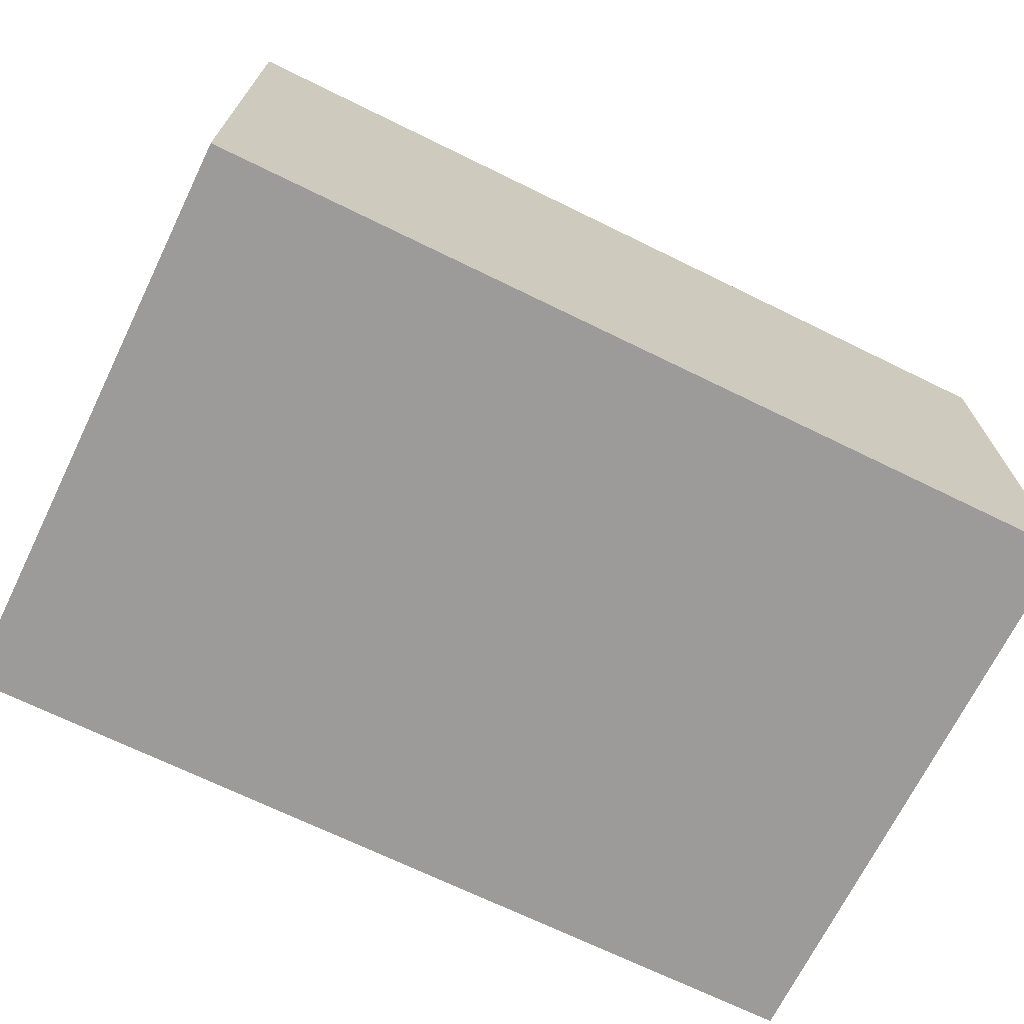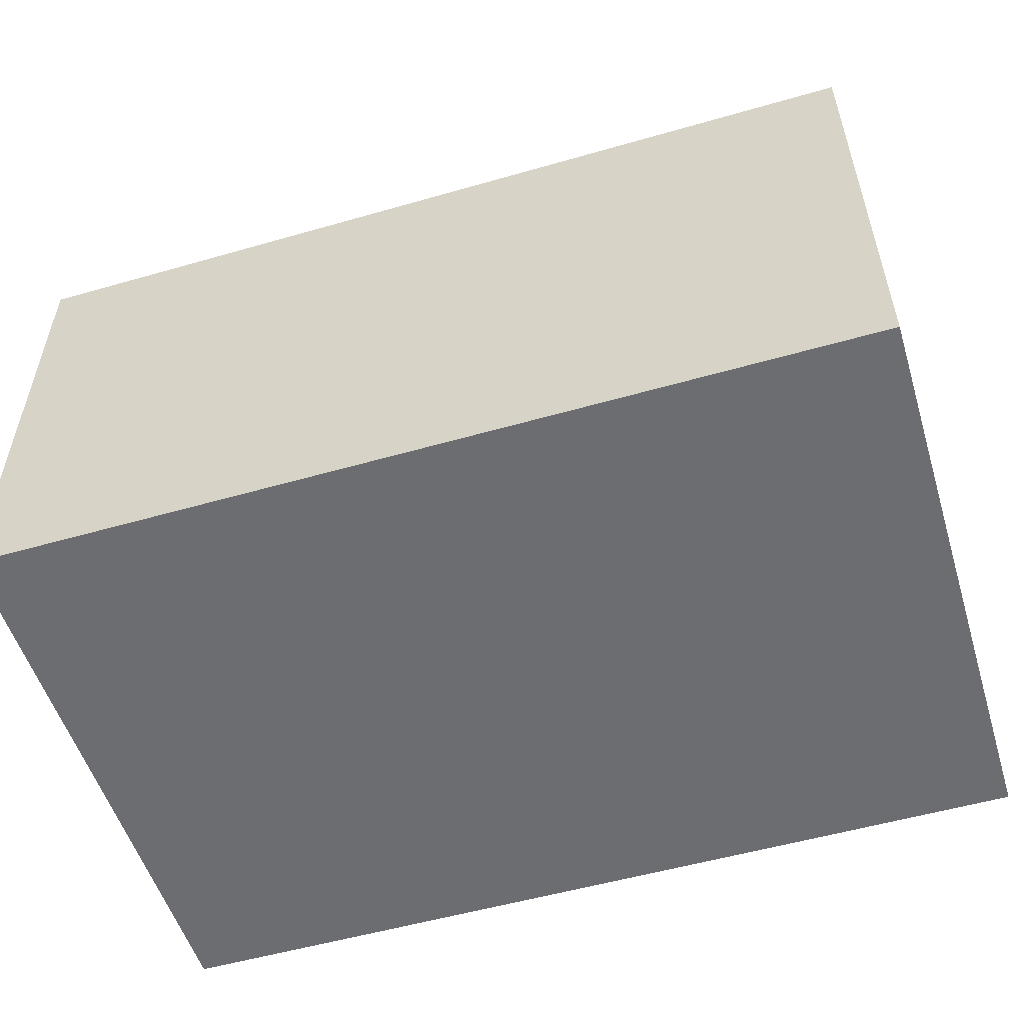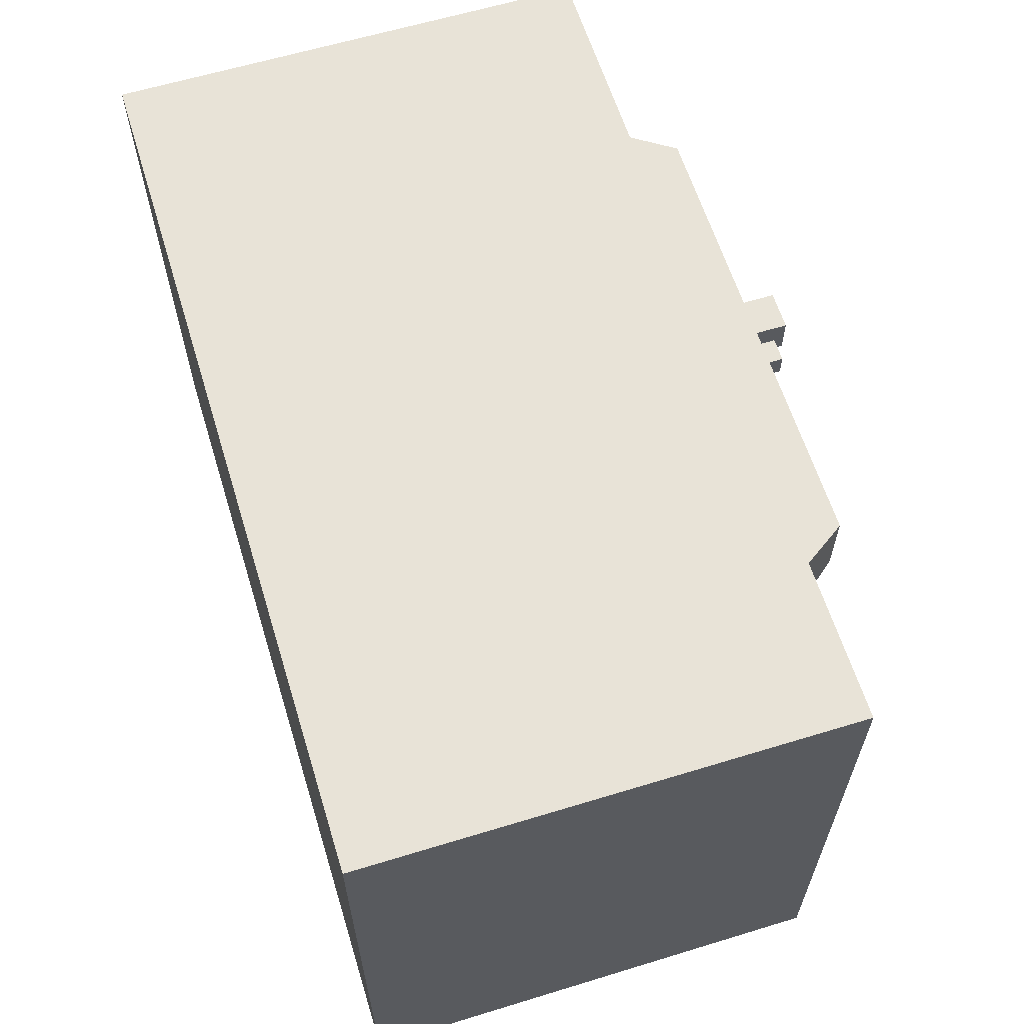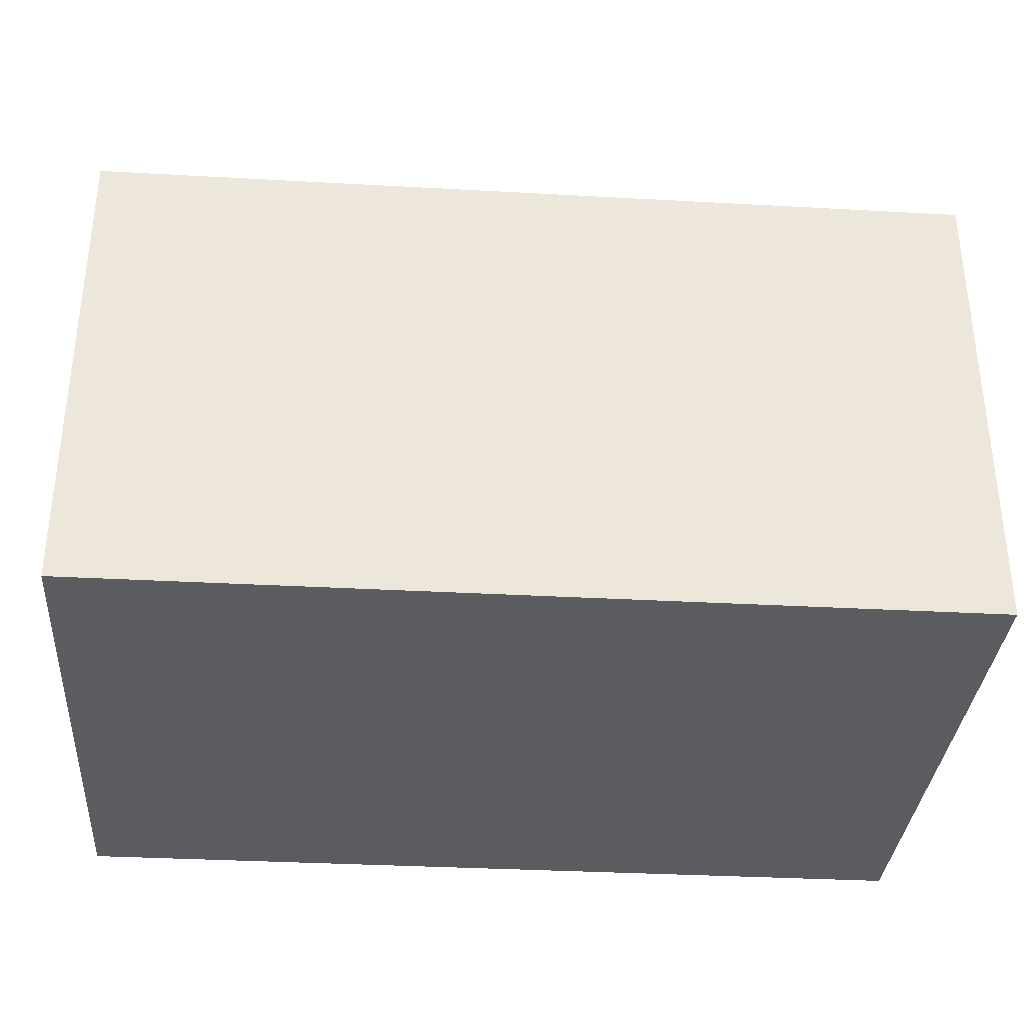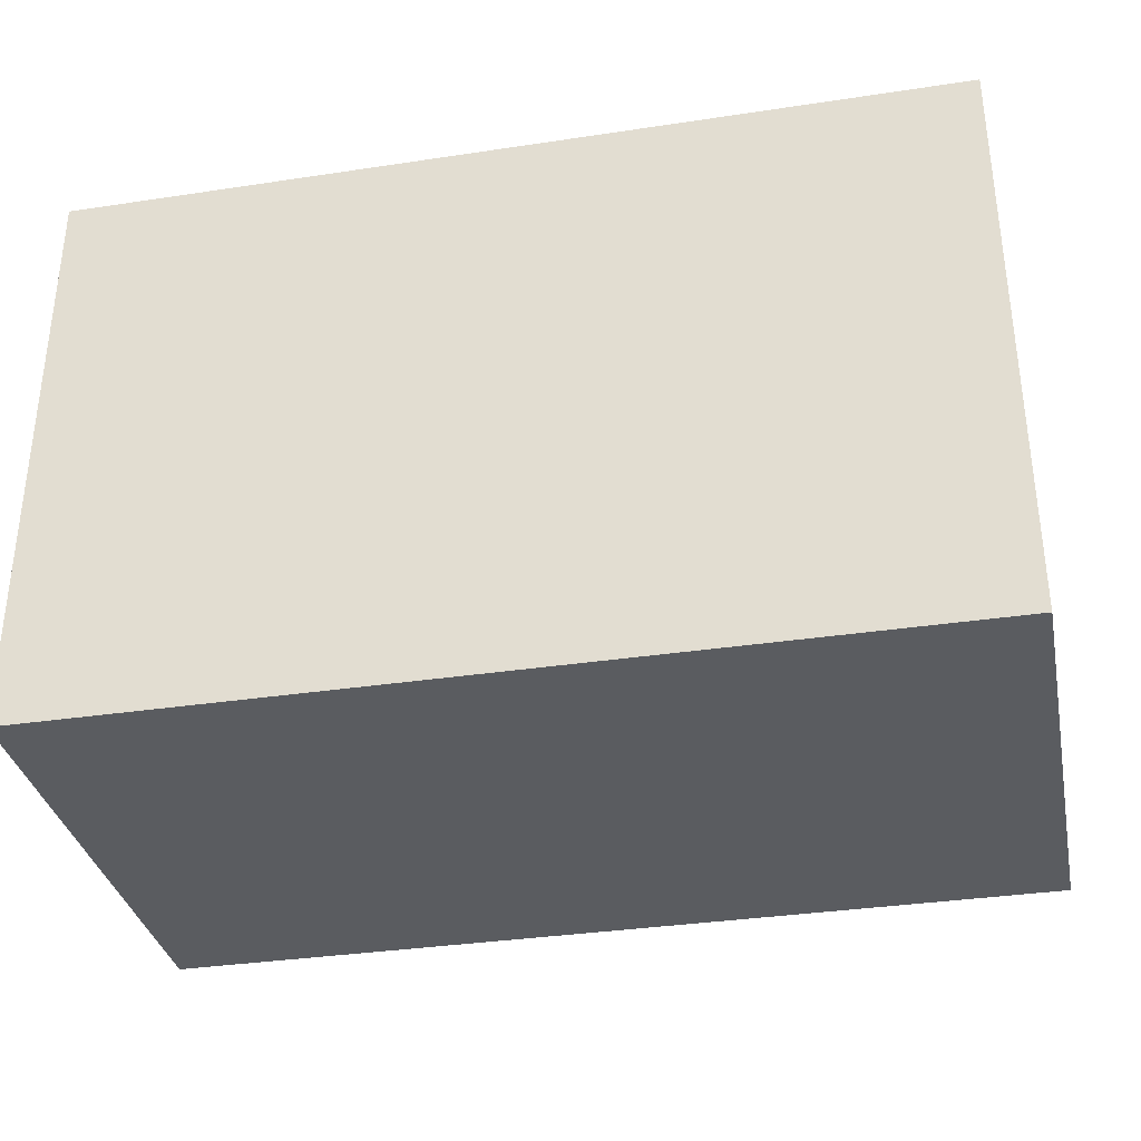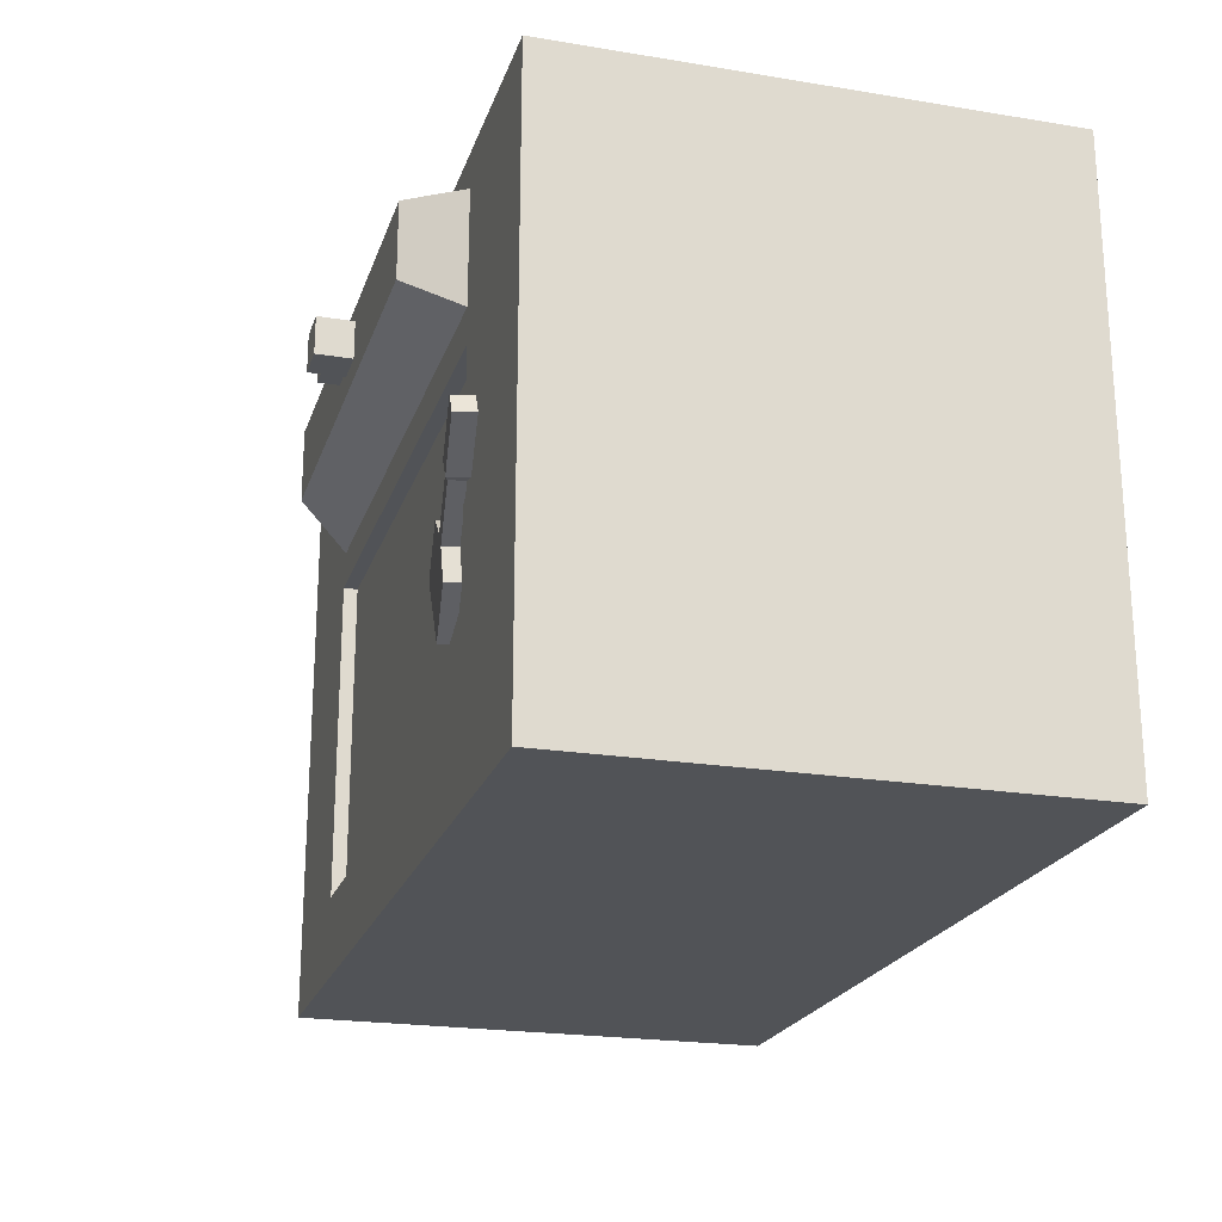
<metadata>
{"format":"obj","ext":"obj","renderer":"f3d","projection":"perspective","resolution":1024,"background":"white","views":[{"elev":-69.7,"azim":153.9,"up":"+Y"},{"elev":-54.0,"azim":-163.0,"up":"+Y"},{"elev":61.9,"azim":72.8,"up":"+Z"},{"elev":-34.1,"azim":175.7,"up":"+Y"},{"elev":-34.3,"azim":11.5,"up":"+Z"},{"elev":-21.7,"azim":-106.1,"up":"+Z"}]}
</metadata>
<code>
v -1.104 0 0.7304
v 1.104 0 0.7304
v -1.104 1.219 0.7304
v 1.104 1.219 0.7304
v -1.104 1.219 -0.7304
v 1.104 1.219 -0.7304
v -1.104 0 -0.7304
v 1.104 0 -0.7304
v -0.6706 1.219 0.2729
v 0.6938 1.219 0.2729
v 0.6938 1.219 -0.5282
v -0.6706 1.219 -0.5282
v -0.6706 1.184 -0.5282
v 0.6938 1.184 -0.5282
v -0.6706 1.184 0.2729
v 0.6938 1.184 0.2729
v -0.664 1.219 0.6413
v 0.6811 1.219 0.6413
v 0.6811 1.219 0.362
v -0.664 1.219 0.362
v -0.5749 1.352 0.6413
v 0.592 1.352 0.6413
v 0.592 1.352 0.4525
v -0.5749 1.352 0.4525
v -1.104 1.062 -0.7304
v 1.104 1.062 -0.7304
v 1.104 1.062 0.7304
v -1.104 1.062 0.7304
v -0.8539 0.9783 -0.7304
v 0.8539 0.9783 -0.7304
v 0.8539 0.5293 -0.7304
v -0.8539 0.5293 -0.7304
v -0.8016 0.9255 -0.7304
v 0.8016 0.9255 -0.7304
v 0.8016 0.5821 -0.7304
v -0.8016 0.5821 -0.7304
v 0.02473 1.347 0.5837
v 0.08275 1.347 0.5837
v 0.02473 1.405 0.5837
v 0.08275 1.405 0.5837
v 0.02473 1.405 0.5257
v 0.08275 1.405 0.5257
v 0.02473 1.347 0.5257
v 0.08275 1.347 0.5257
v -0.09312 1.347 0.6025
v 0.002319 1.347 0.6025
v -0.09312 1.442 0.6025
v 0.002319 1.442 0.6025
v -0.09312 1.442 0.507
v 0.002319 1.442 0.507
v -0.09312 1.347 0.507
v 0.002319 1.347 0.507
f 1 2 27 28
f 14 13 15 16
f 33 34 35 36
f 7 8 2 1
f 2 8 26 27
f 7 1 28 25
f 21 22 23 24
f 4 6 11 10
f 6 5 12 11
f 5 3 9 12
f 11 12 13 14
f 12 9 15 13
f 9 10 16 15
f 10 11 14 16
f 3 4 18 17
f 4 10 19 18
f 10 9 20 19
f 9 3 17 20
f 17 18 22 21
f 18 19 23 22
f 19 20 24 23
f 20 17 21 24
f 5 6 26 25
f 27 26 6 4
f 28 27 4 3
f 25 28 3 5
f 25 26 30 29
f 26 8 31 30
f 8 7 32 31
f 7 25 29 32
f 29 30 34 33
f 30 31 35 34
f 31 32 36 35
f 32 29 33 36
f 37 38 40 39
f 39 40 42 41
f 41 42 44 43
f 43 44 38 37
f 38 44 42 40
f 43 37 39 41
f 45 46 48 47
f 47 48 50 49
f 49 50 52 51
f 51 52 46 45
f 46 52 50 48
f 51 45 47 49
v -0.8922 1.243 0.01218
v -0.8709 1.244 0.05866
v -0.8863 1.294 0.008431
v -0.8649 1.295 0.05491
v -0.4088 1.21 -0.2832
v -0.3315 1.214 -0.115
v -0.4133 1.172 -0.2803
v -0.336 1.175 -0.1121
v -0.57 1.195 -0.2088
v -0.5654 1.234 -0.2116
v -0.4881 1.237 -0.04344
v -0.4926 1.199 -0.04058
v -0.5663 1.201 -0.1301
v -0.5618 1.239 -0.133
v -0.5455 1.24 -0.09756
v -0.55 1.201 -0.09471
v -0.7265 1.225 -0.05693
v -0.722 1.264 -0.05979
v -0.7057 1.264 -0.02438
v -0.7102 1.226 -0.02152
v -0.7424 1.221 -0.05625
v -0.7365 1.271 -0.06001
v -0.7151 1.272 -0.01352
v -0.721 1.222 -0.009772
v -0.5334 1.231 -0.1984
v -0.4772 1.234 -0.07631
v -0.3635 1.217 -0.1282
v -0.4197 1.214 -0.2503
v -0.4242 1.175 -0.2475
v -0.368 1.178 -0.1254
v -0.4817 1.195 -0.07346
v -0.5379 1.193 -0.1955
f 53 54 56 55
f 77 78 79 80
f 57 58 60 59
f 81 82 83 84
f 63 64 60 58
f 59 61 62 57
f 62 61 65 66
f 66 67 63 62
f 67 68 64 63
f 61 64 68 65
f 66 65 69 70
f 70 71 67 66
f 71 72 68 67
f 65 68 72 69
f 70 69 73 74
f 74 75 71 70
f 75 76 72 71
f 69 72 76 73
f 74 73 53 55
f 55 56 75 74
f 54 76 75 56
f 73 76 54 53
f 62 63 78 77
f 63 58 79 78
f 58 57 80 79
f 57 62 77 80
f 59 60 82 81
f 60 64 83 82
f 64 61 84 83
f 61 59 81 84

</code>
